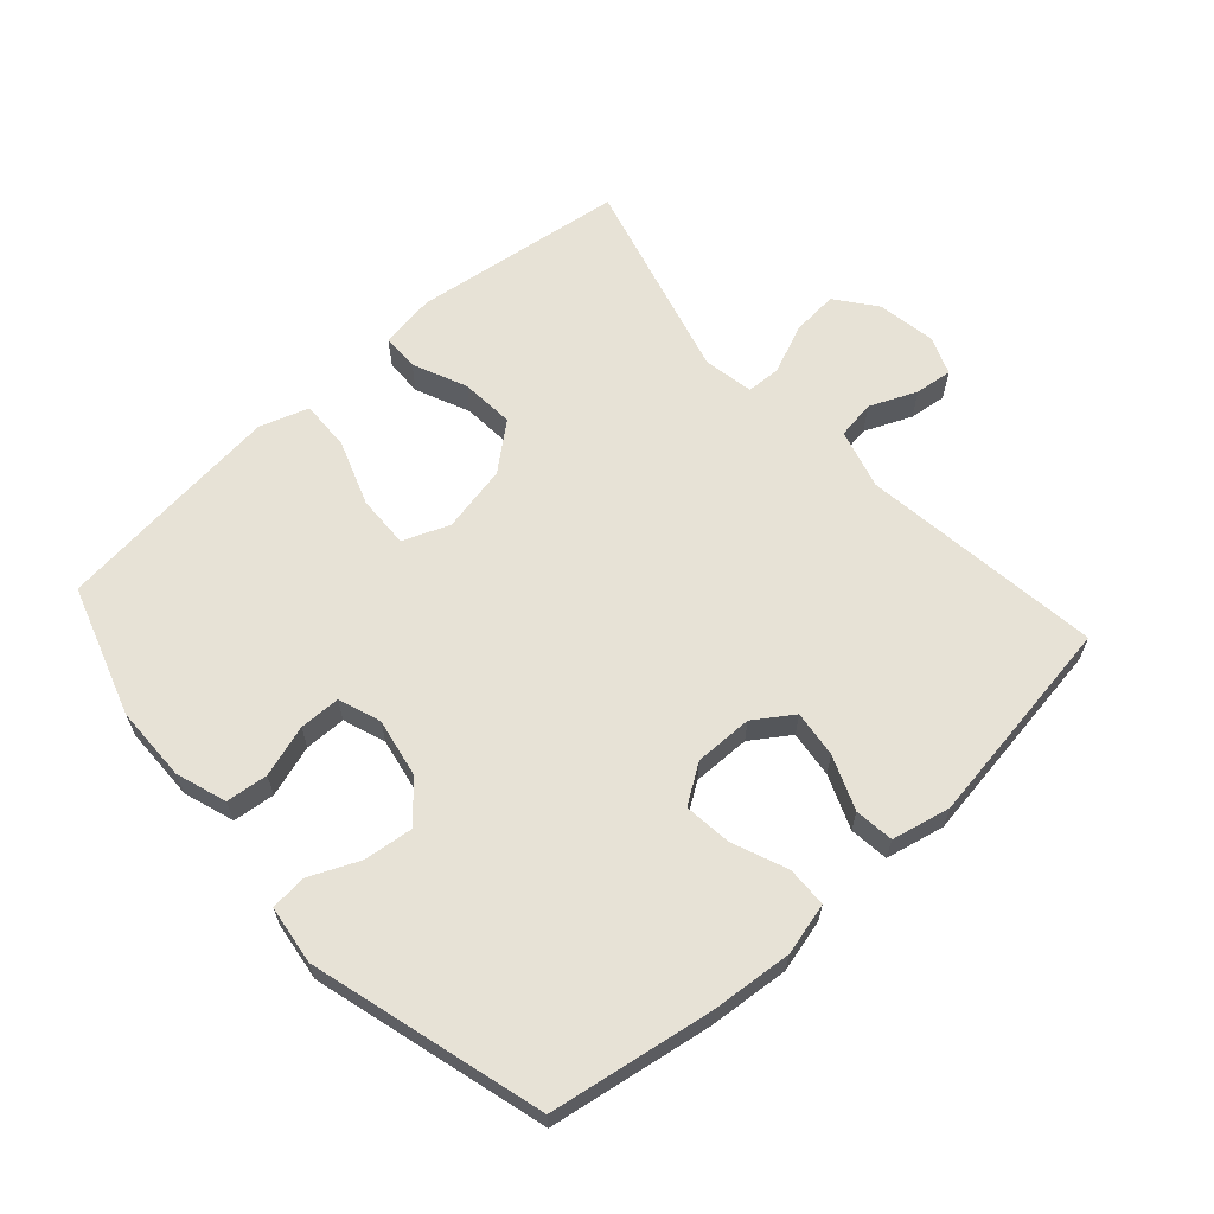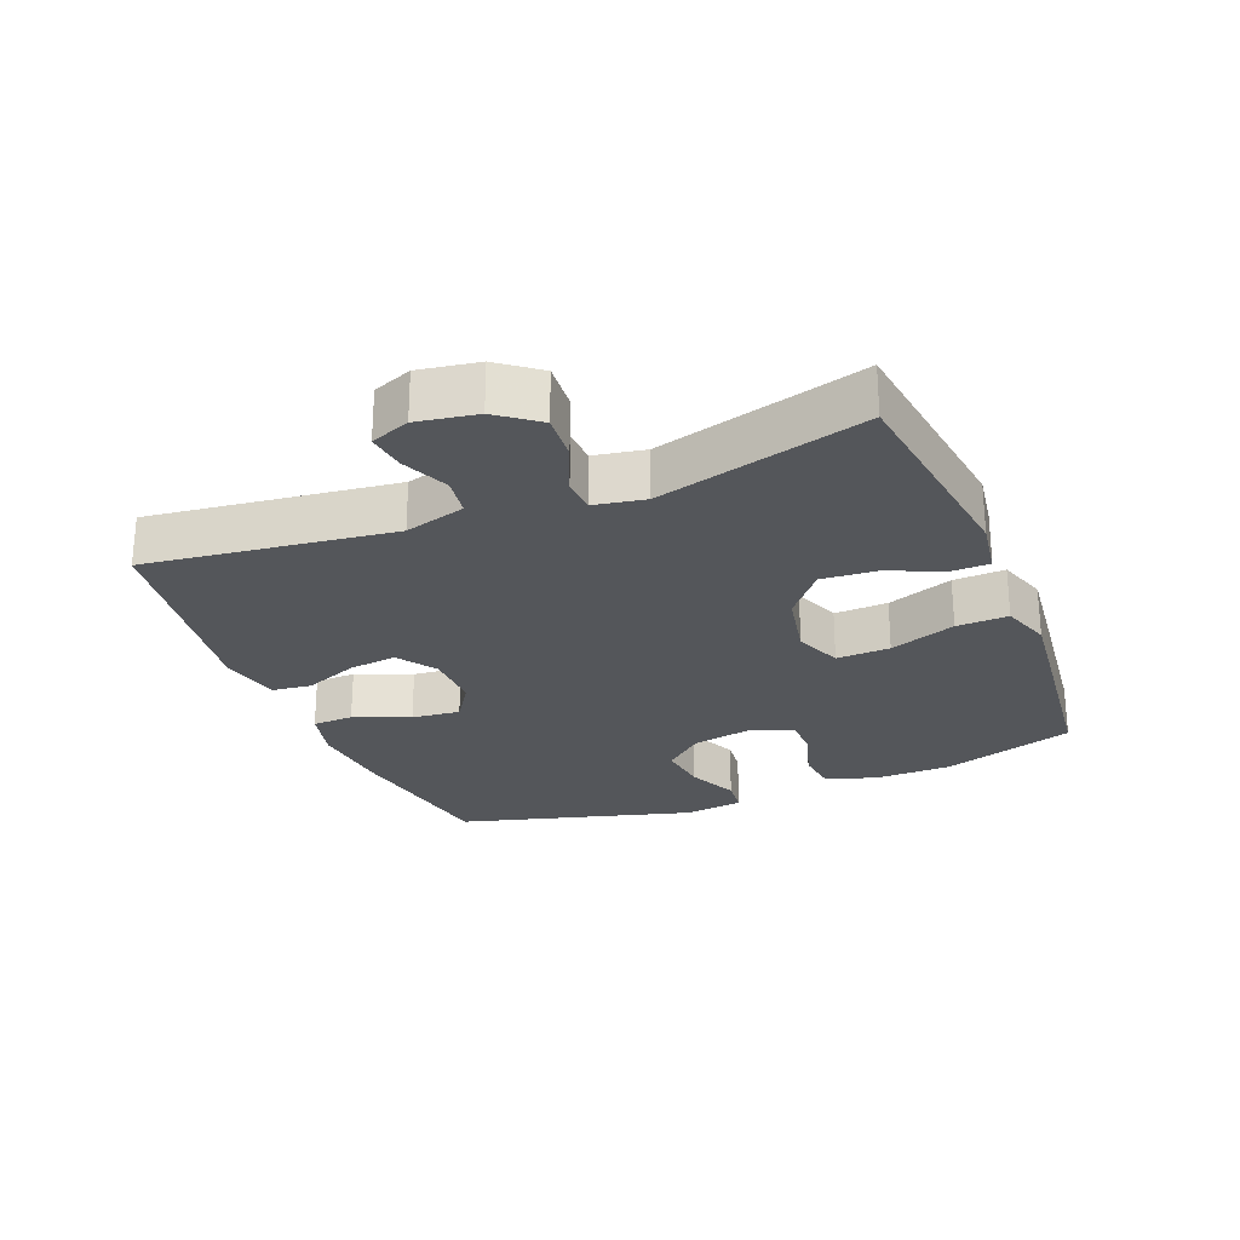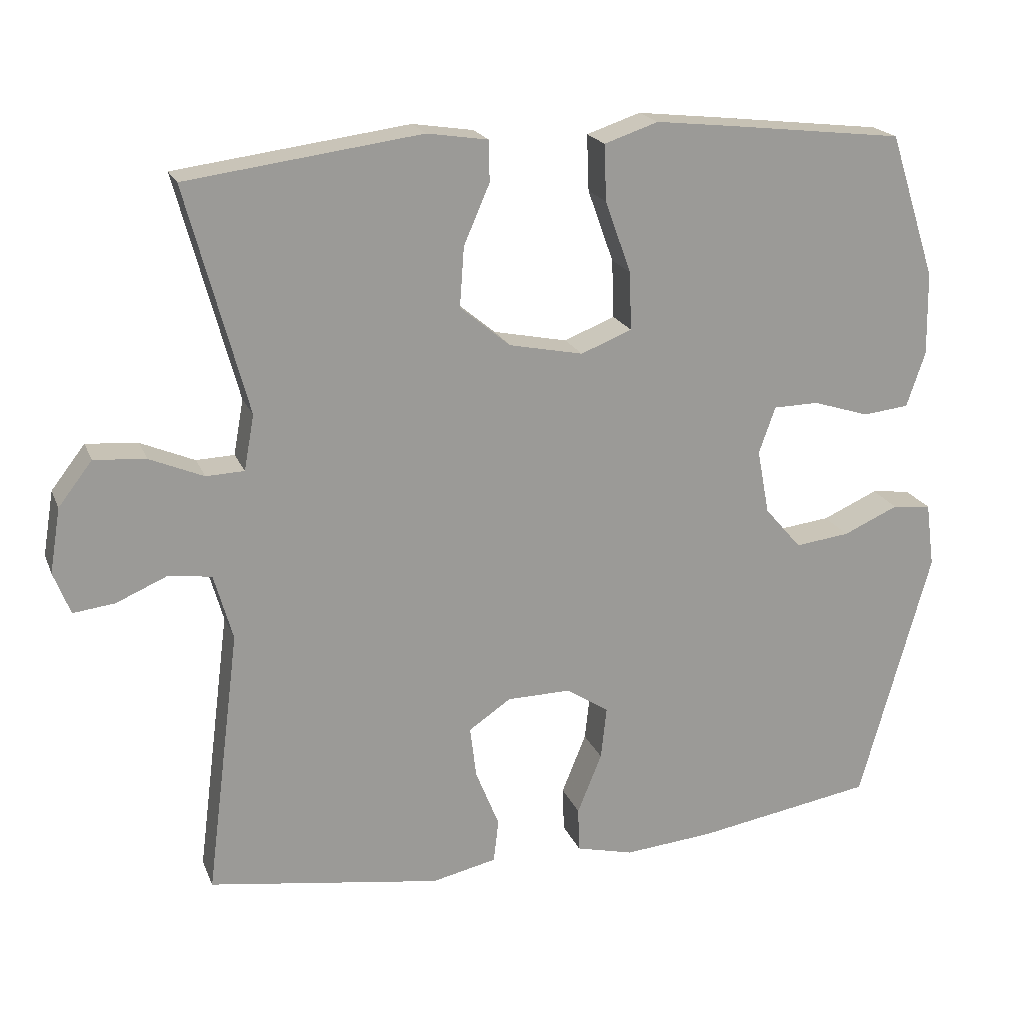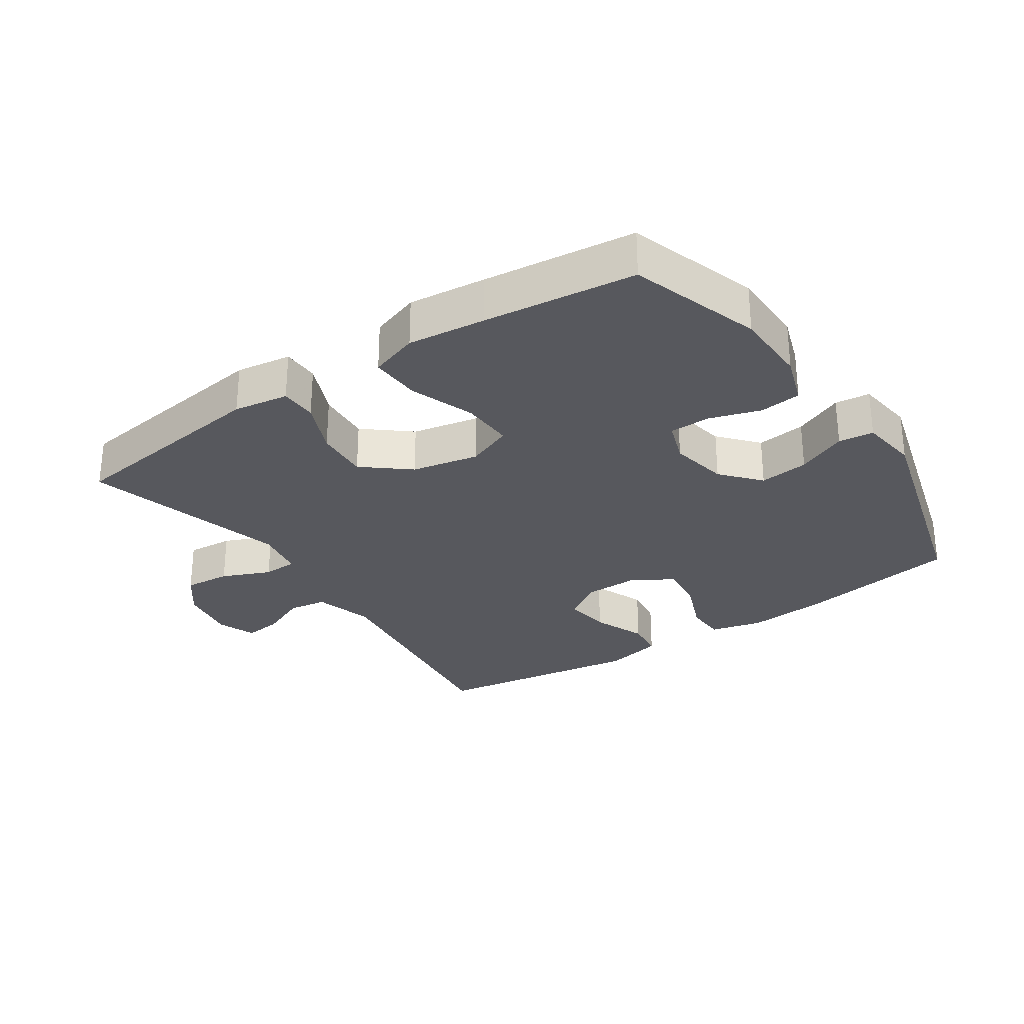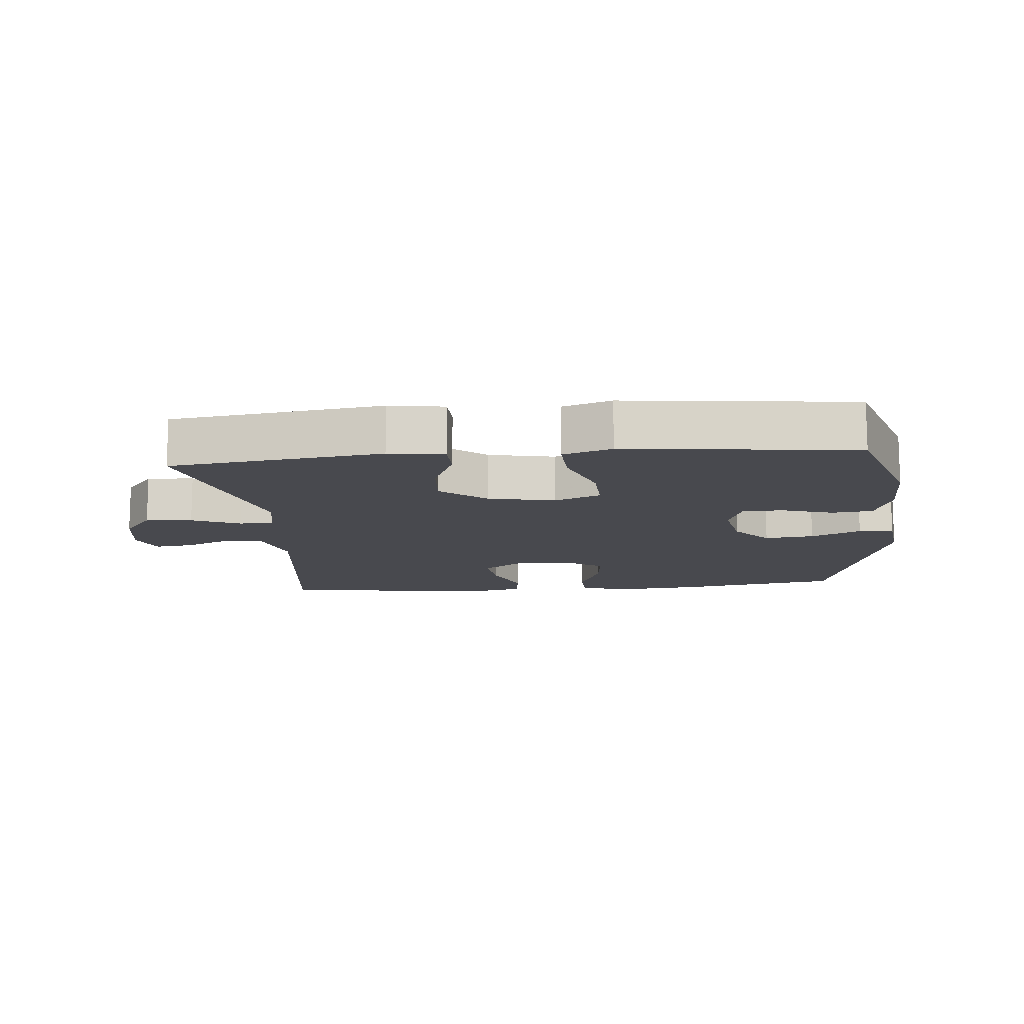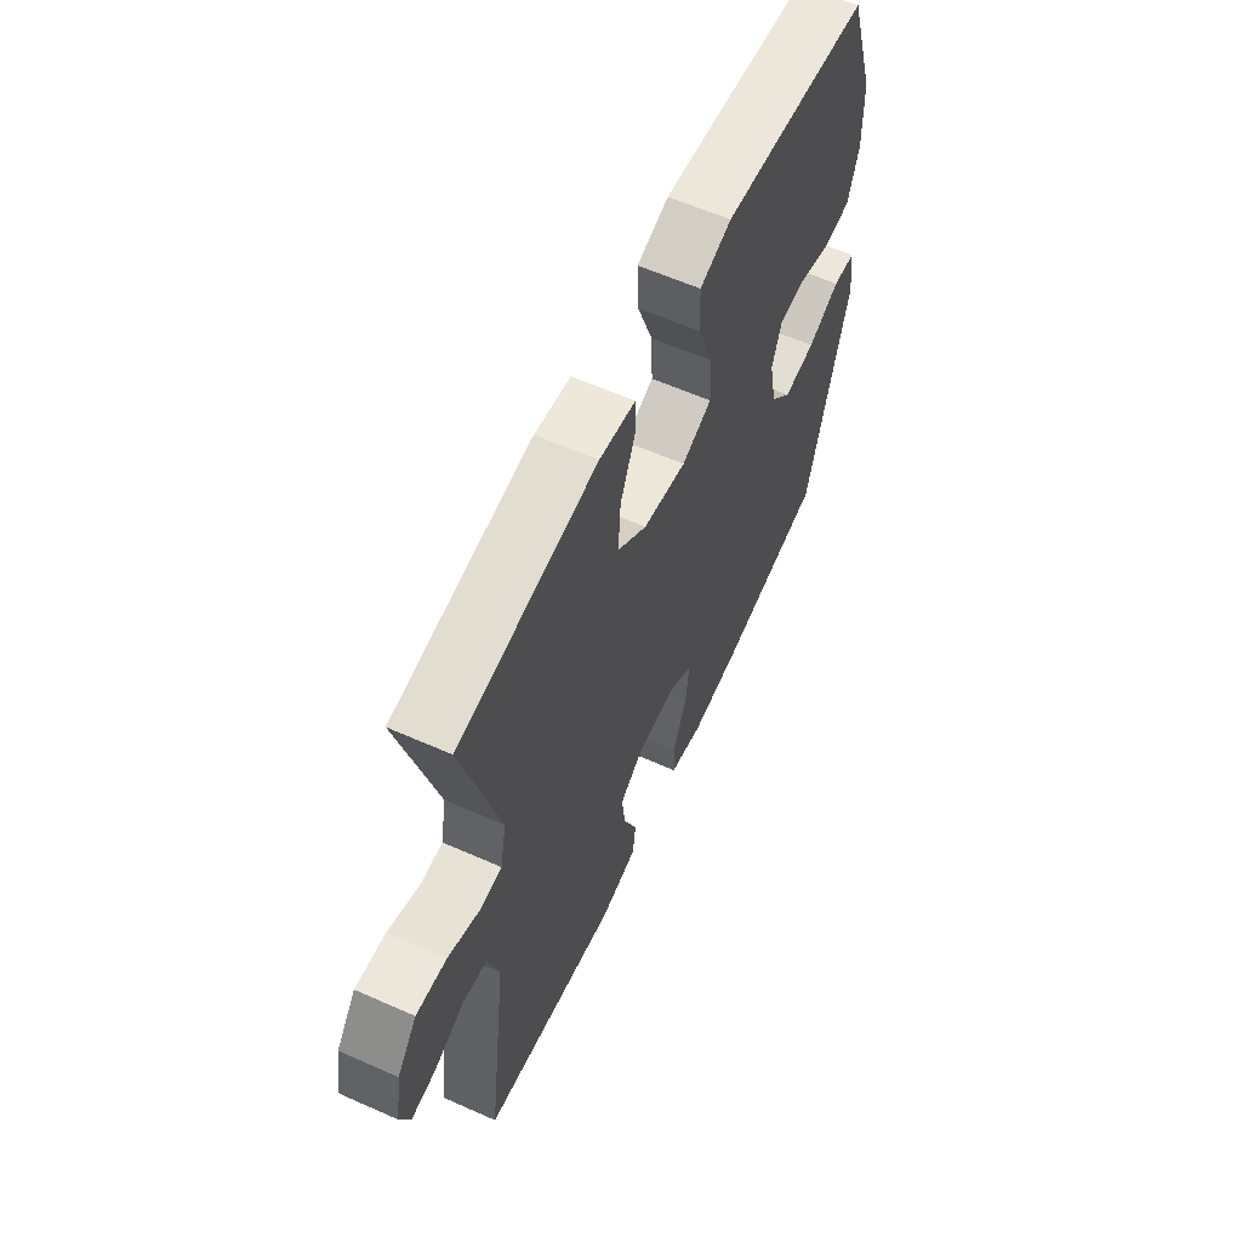
<metadata>
{"format":"obj","ext":"obj","renderer":"f3d","projection":"perspective","resolution":1024,"background":"white","views":[{"elev":63.2,"azim":138.1,"up":"+Y"},{"elev":-25.7,"azim":-68.0,"up":"+Y"},{"elev":20.0,"azim":-17.7,"up":"+Z"},{"elev":-28.9,"azim":34.1,"up":"+Y"},{"elev":-12.6,"azim":5.3,"up":"+Y"},{"elev":60.5,"azim":-65.6,"up":"+Z"}]}
</metadata>
<code>
v 0.5 0.07 -0.5
v 0.252 0.07 -0.541
v 0.127 0.07 -0.552
v 0.047 0.07 -0.532
v 0.045 0.07 -0.47
v 0.079 0.07 -0.386
v 0.087 0.07 -0.313
v 0.028 0.07 -0.274
v -0.061 0.07 -0.275
v -0.12 0.07 -0.315
v -0.111 0.07 -0.387
v -0.078 0.07 -0.469
v -0.085 0.07 -0.529
v -0.175 0.07 -0.549
v -0.5 0.07 -0.5
v -0.453 0.07 -0.129
v -0.479 0.07 -0.037
v -0.538 0.07 -0.028
v -0.61 0.07 -0.059
v -0.668 0.07 -0.066
v -0.691 0.07 -0.007
v -0.676 0.07 0.083
v -0.629 0.07 0.144
v -0.557 0.07 0.138
v -0.482 0.07 0.106
v -0.429 0.07 0.108
v -0.415 0.07 0.185
v -0.5 0.07 0.5
v -0.174 0.07 0.543
v -0.089 0.07 0.53
v -0.088 0.07 0.473
v -0.124 0.07 0.39
v -0.13 0.07 0.307
v -0.06 0.07 0.249
v 0.043 0.07 0.228
v 0.114 0.07 0.256
v 0.111 0.07 0.337
v 0.075 0.07 0.437
v 0.072 0.07 0.515
v 0.147 0.07 0.54
v 0.266 0.07 0.527
v 0.5 0.07 0.5
v 0.565 0.07 0.299
v 0.567 0.07 0.183
v 0.541 0.07 0.106
v 0.477 0.07 0.099
v 0.398 0.07 0.124
v 0.335 0.07 0.123
v 0.312 0.07 0.058
v 0.329 0.07 -0.032
v 0.38 0.07 -0.091
v 0.456 0.07 -0.082
v 0.533 0.07 -0.048
v 0.587 0.07 -0.054
v 0.599 0.07 -0.144
v 0.5 0 -0.5
v 0.252 0 -0.541
v 0.127 0 -0.552
v 0.047 0 -0.532
v 0.045 0 -0.47
v 0.079 0 -0.386
v 0.087 0 -0.313
v 0.028 0 -0.274
v -0.061 0 -0.275
v -0.12 0 -0.315
v -0.111 0 -0.387
v -0.078 0 -0.469
v -0.085 0 -0.529
v -0.175 0 -0.549
v -0.5 0 -0.5
v -0.453 0 -0.129
v -0.479 0 -0.037
v -0.538 0 -0.028
v -0.61 0 -0.059
v -0.668 0 -0.066
v -0.691 0 -0.007
v -0.676 0 0.083
v -0.629 0 0.144
v -0.557 0 0.138
v -0.482 0 0.106
v -0.429 0 0.108
v -0.415 0 0.185
v -0.5 0 0.5
v -0.174 0 0.543
v -0.089 0 0.53
v -0.088 0 0.473
v -0.124 0 0.39
v -0.13 0 0.307
v -0.06 0 0.249
v 0.043 0 0.228
v 0.114 0 0.256
v 0.111 0 0.337
v 0.075 0 0.437
v 0.072 0 0.515
v 0.147 0 0.54
v 0.266 0 0.527
v 0.5 0 0.5
v 0.565 0 0.299
v 0.567 0 0.183
v 0.541 0 0.106
v 0.477 0 0.099
v 0.398 0 0.124
v 0.335 0 0.123
v 0.312 0 0.058
v 0.329 0 -0.032
v 0.38 0 -0.091
v 0.456 0 -0.082
v 0.533 0 -0.048
v 0.587 0 -0.054
v 0.599 0 -0.144
f 52 53 54 55
f 51 52 55 1
f 50 51 1 2
f 49 50 2 3
f 44 45 46 47
f 44 47 48
f 43 44 48
f 42 43 48
f 41 42 48
f 40 41 48 49
f 37 38 39 40
f 36 37 40 49
f 29 30 31 32
f 27 28 29 32
f 26 27 32 33
f 22 23 24 25
f 22 25 26
f 21 22 26
f 18 19 20 21
f 18 21 26
f 17 18 26 33
f 13 14 15 16
f 11 12 13 16
f 10 11 16 17
f 9 10 17 33
f 3 4 5 6
f 3 6 7
f 35 36 49 3
f 8 9 33 34
f 7 8 34 35
f 3 7 35
f 110 109 108 107
f 56 110 107 106
f 57 56 106 105
f 58 57 105 104
f 102 101 100 99
f 103 102 99
f 103 99 98
f 103 98 97
f 103 97 96
f 104 103 96 95
f 95 94 93 92
f 104 95 92 91
f 87 86 85 84
f 87 84 83 82
f 88 87 82 81
f 80 79 78 77
f 81 80 77
f 81 77 76
f 76 75 74 73
f 81 76 73
f 88 81 73 72
f 71 70 69 68
f 71 68 67 66
f 72 71 66 65
f 88 72 65 64
f 61 60 59 58
f 62 61 58
f 58 104 91 90
f 89 88 64 63
f 90 89 63 62
f 90 62 58
f 1 56 57 2
f 2 57 58 3
f 3 58 59 4
f 4 59 60 5
f 5 60 61 6
f 6 61 62 7
f 7 62 63 8
f 8 63 64 9
f 9 64 65 10
f 10 65 66 11
f 11 66 67 12
f 12 67 68 13
f 13 68 69 14
f 14 69 70 15
f 15 70 71 16
f 16 71 72 17
f 17 72 73 18
f 18 73 74 19
f 19 74 75 20
f 20 75 76 21
f 21 76 77 22
f 22 77 78 23
f 23 78 79 24
f 24 79 80 25
f 25 80 81 26
f 26 81 82 27
f 27 82 83 28
f 28 83 84 29
f 29 84 85 30
f 30 85 86 31
f 31 86 87 32
f 32 87 88 33
f 33 88 89 34
f 34 89 90 35
f 35 90 91 36
f 36 91 92 37
f 37 92 93 38
f 38 93 94 39
f 39 94 95 40
f 40 95 96 41
f 41 96 97 42
f 42 97 98 43
f 43 98 99 44
f 44 99 100 45
f 45 100 101 46
f 46 101 102 47
f 47 102 103 48
f 48 103 104 49
f 49 104 105 50
f 50 105 106 51
f 51 106 107 52
f 52 107 108 53
f 53 108 109 54
f 54 109 110 55
f 55 110 56 1

</code>
